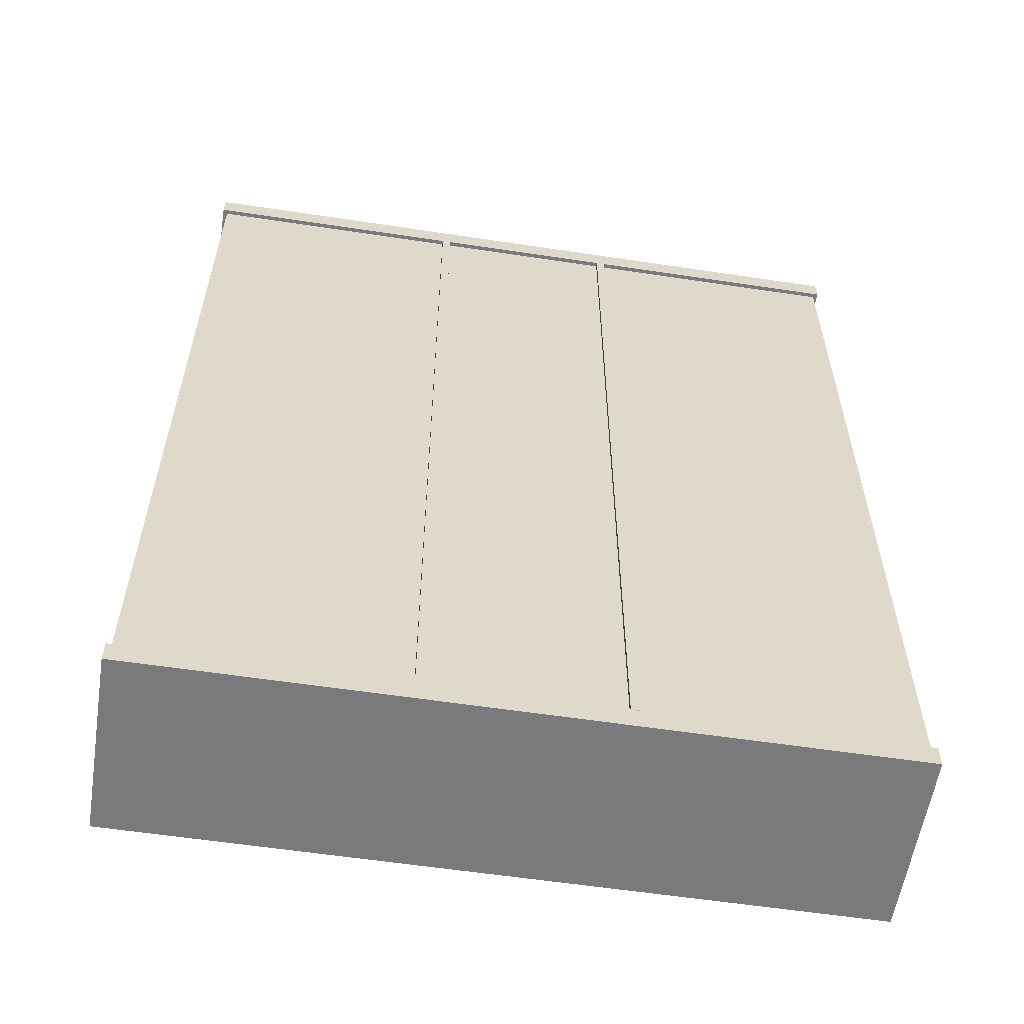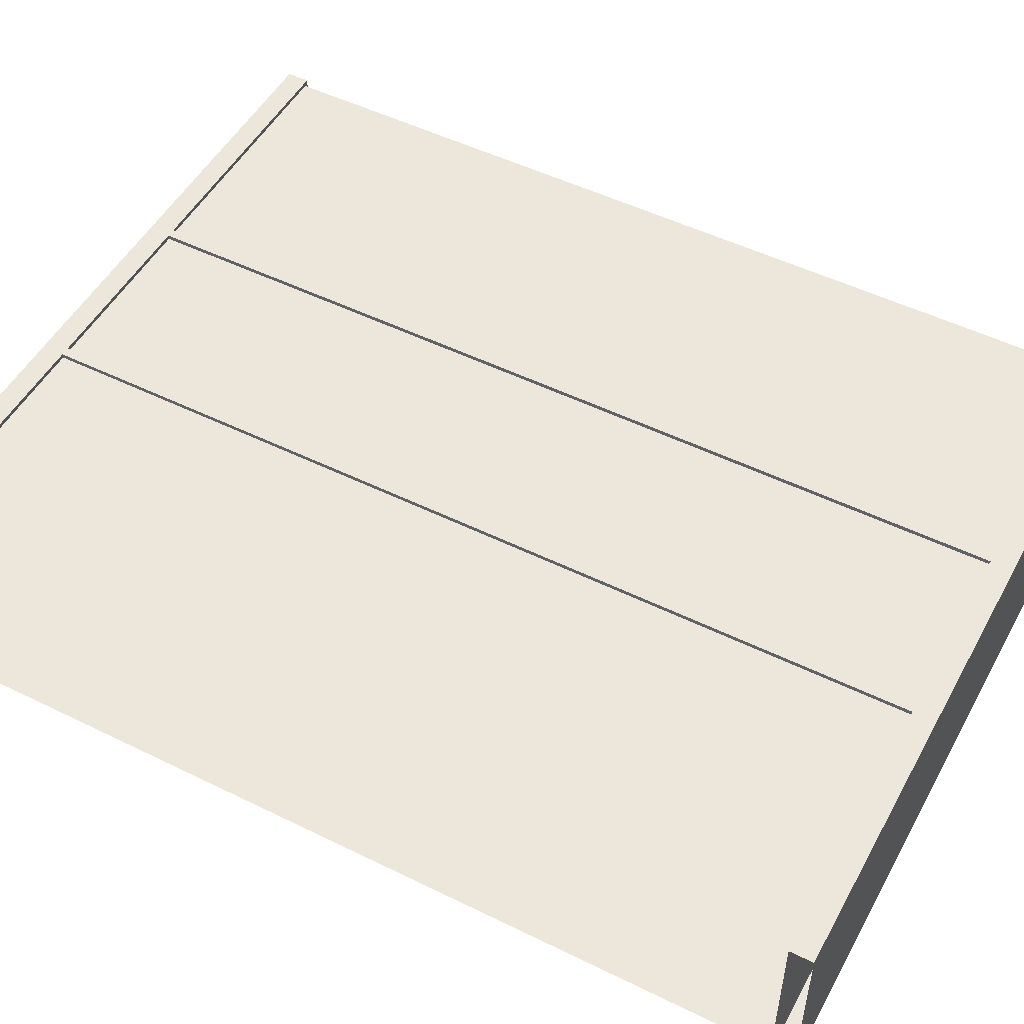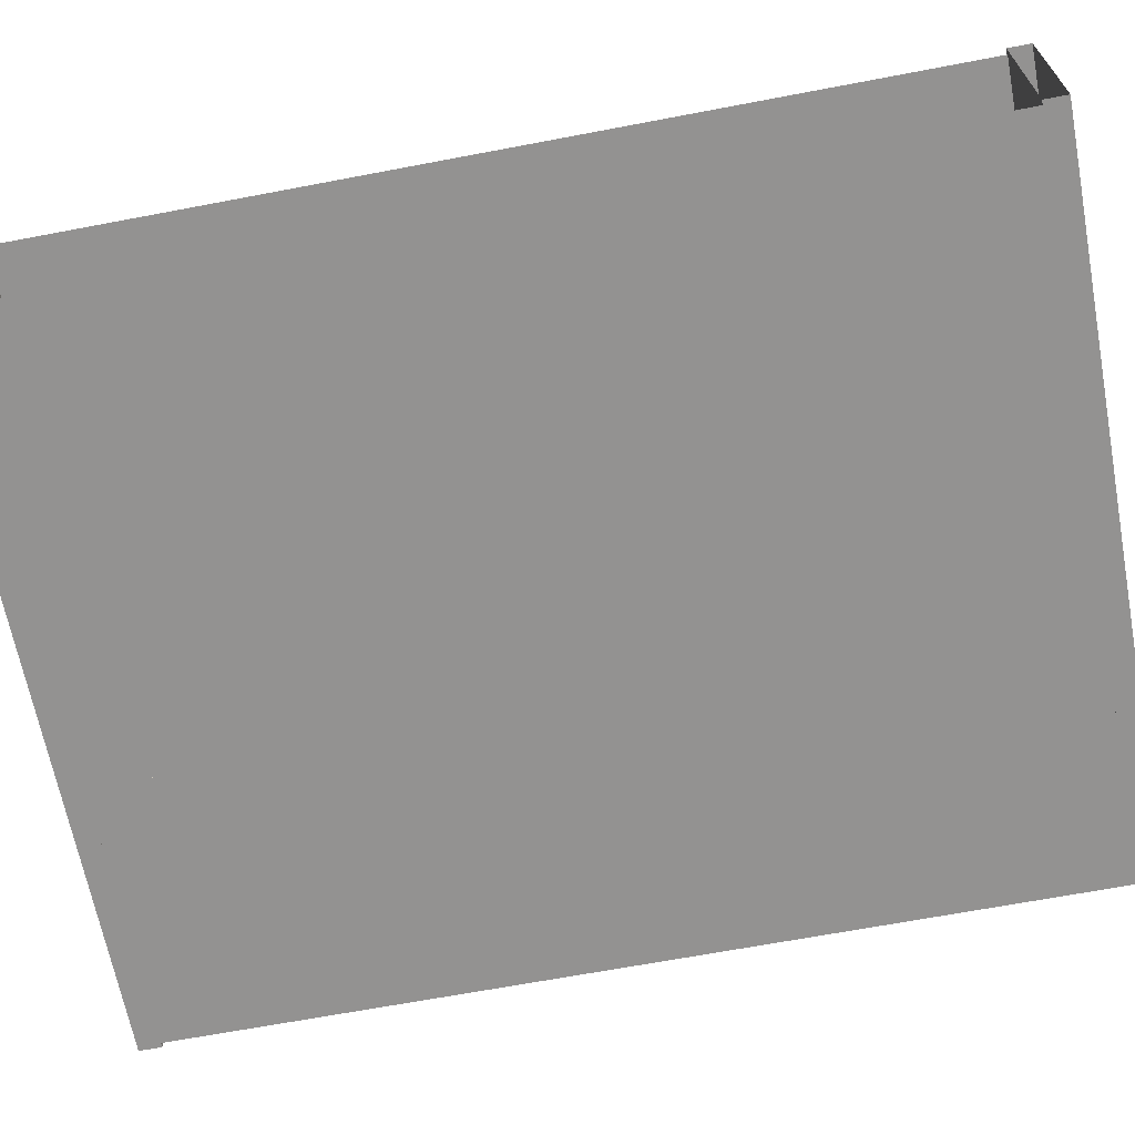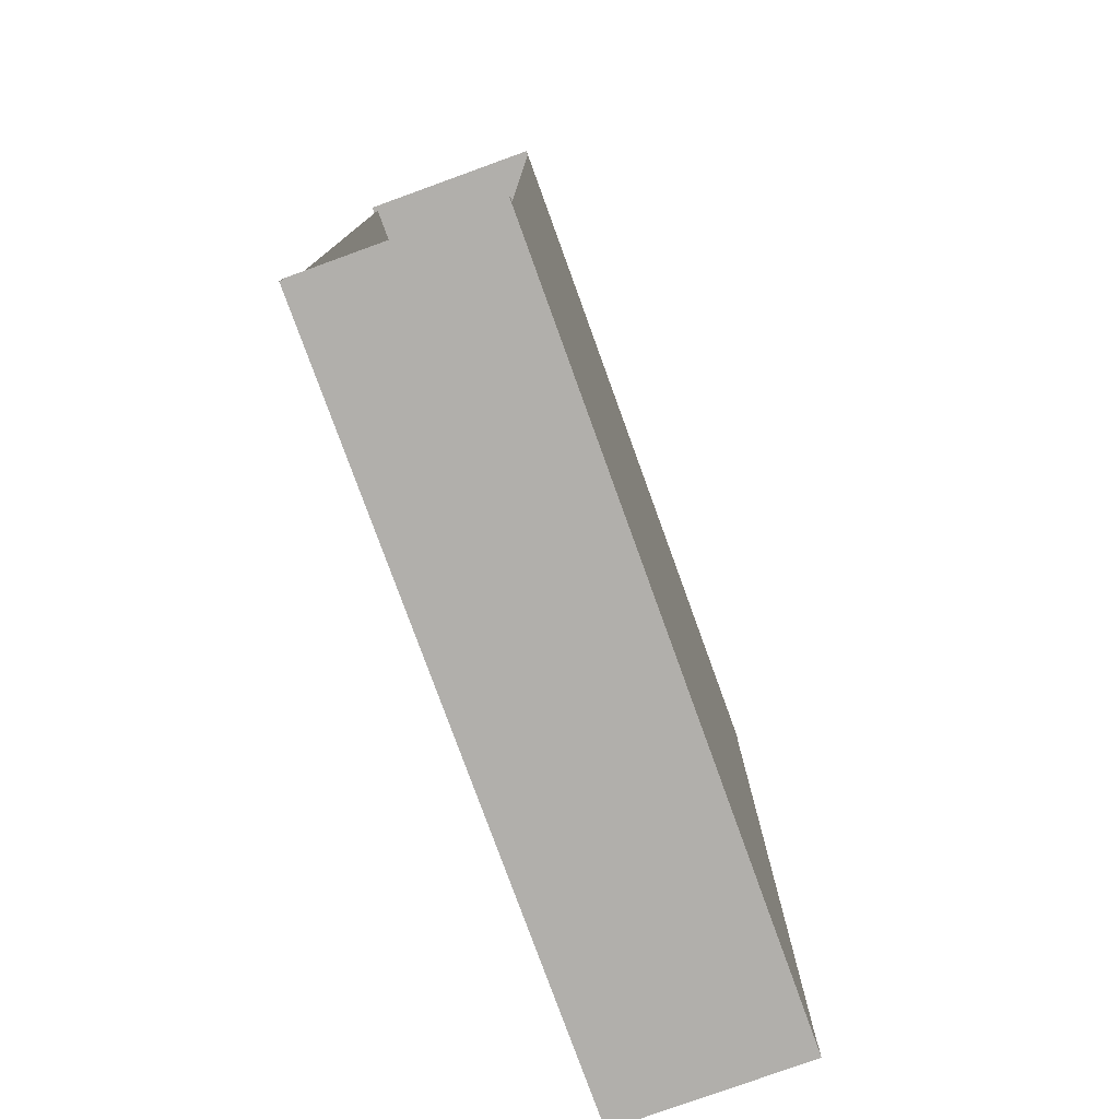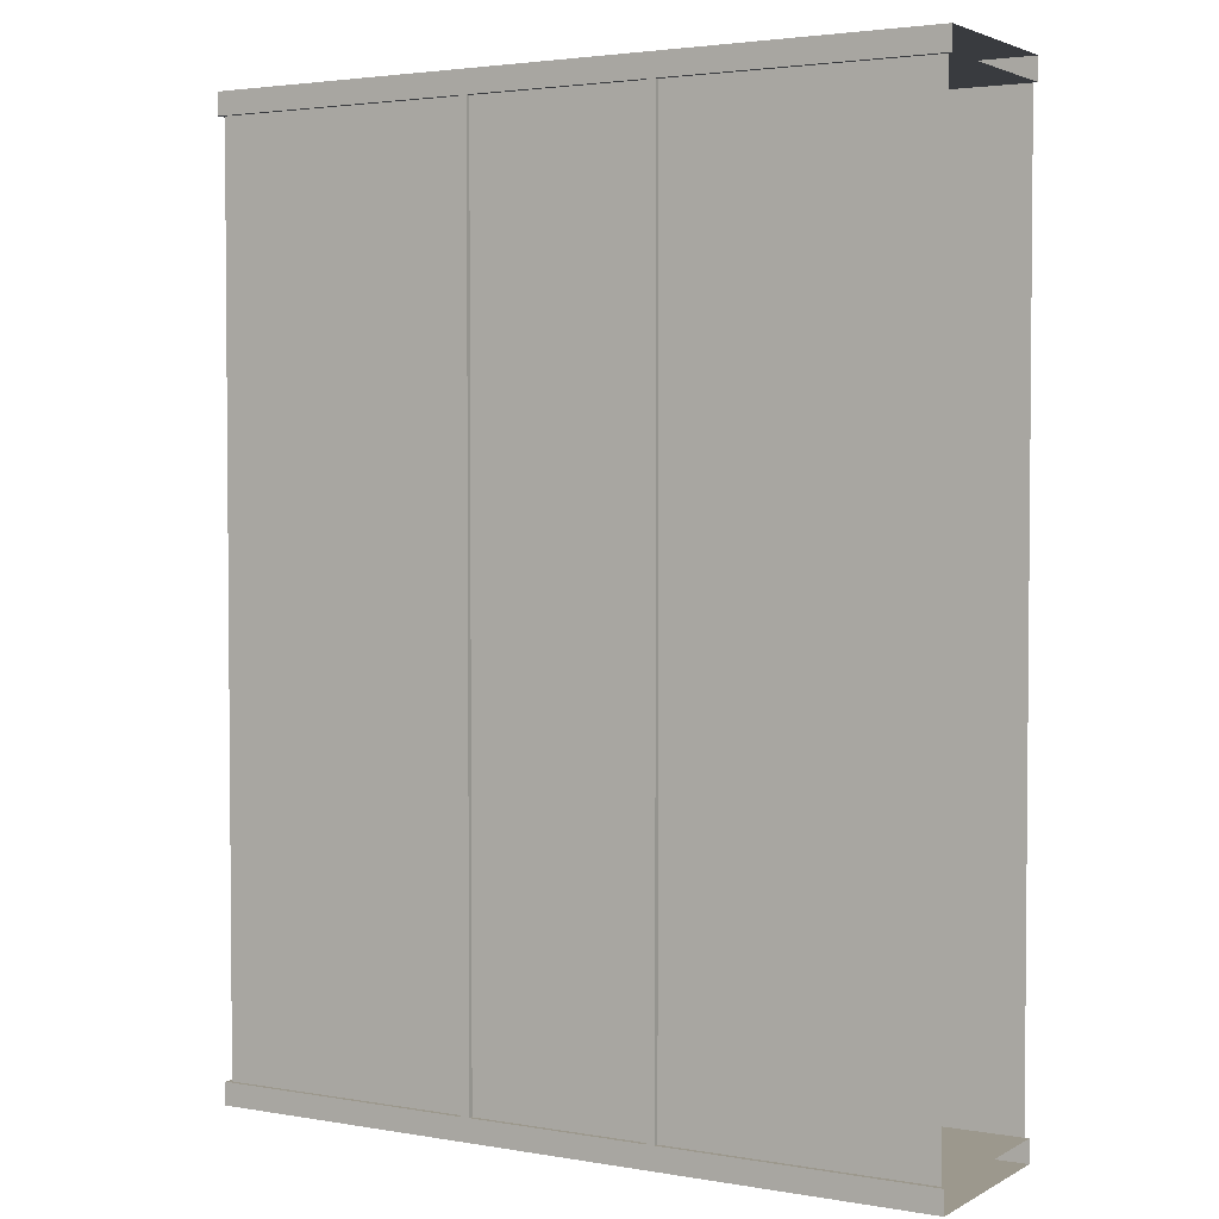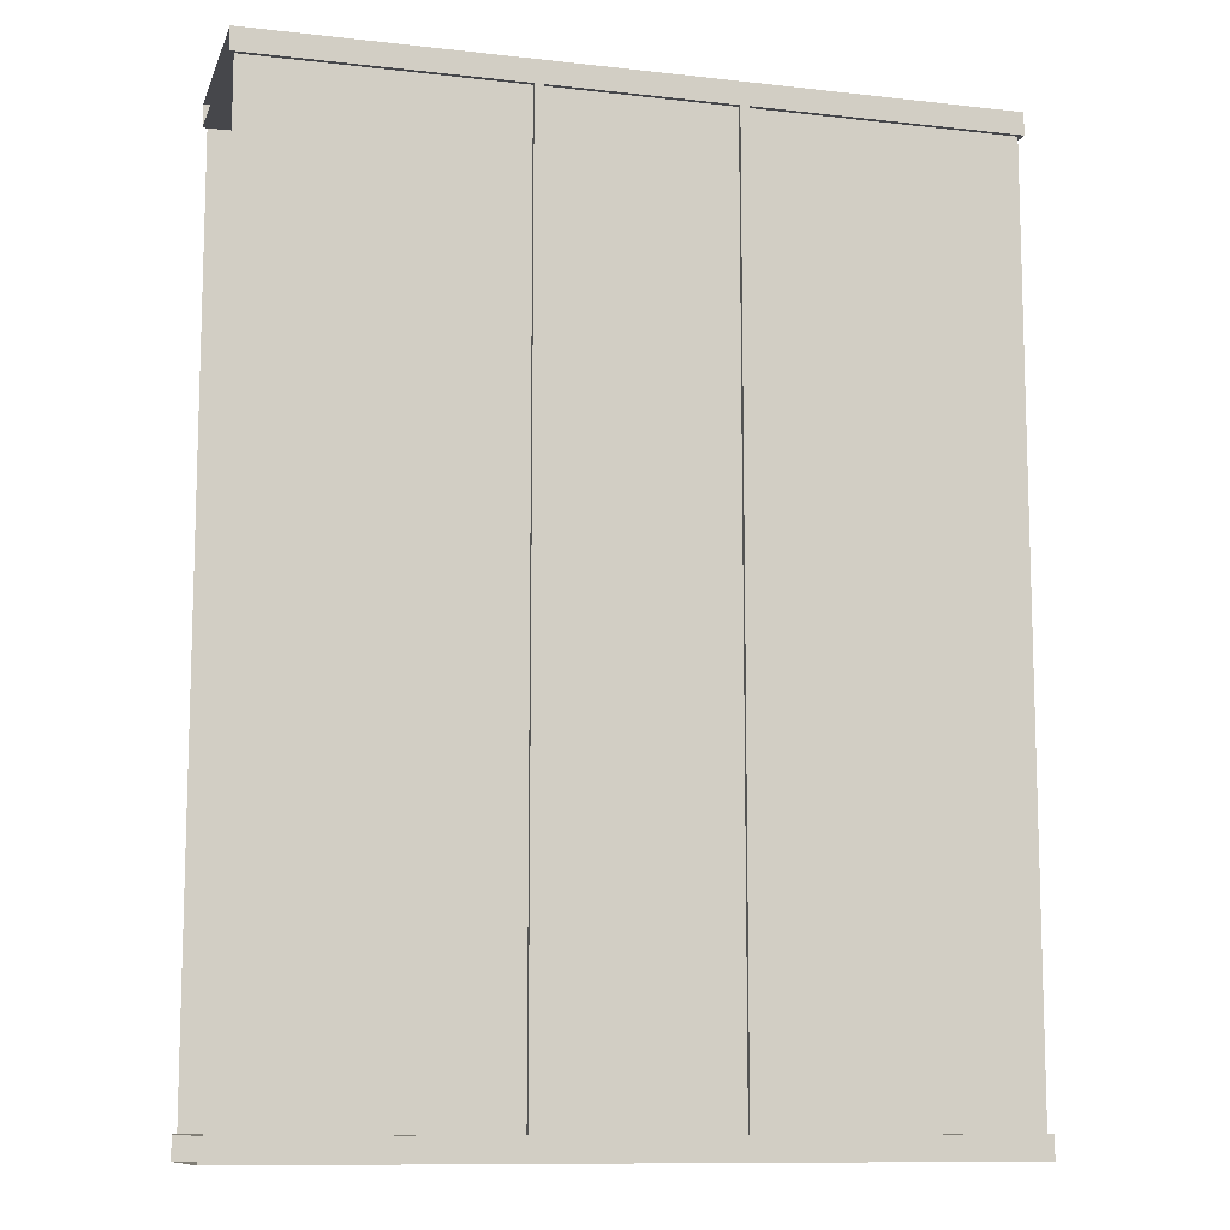
<metadata>
{"format":"obj","ext":"obj","renderer":"f3d","projection":"perspective","resolution":1024,"background":"white","views":[{"elev":-58.2,"azim":-8.9,"up":"+Y"},{"elev":50.9,"azim":118.2,"up":"+Z"},{"elev":-66.4,"azim":-79.2,"up":"+Z"},{"elev":-78.3,"azim":109.9,"up":"+Y"},{"elev":3.0,"azim":30.4,"up":"+Y"},{"elev":-10.7,"azim":-15.7,"up":"+Y"}]}
</metadata>
<code>
o main
v 0.2531 0.8281 -0.3719
v 0.2531 0.8281 -0.5
v 0.2531 0.8125 -0.3719
v 0.2531 0.8125 -0.5
v -0.2531 0.8281 -0.3719
v -0.2531 0.8281 -0.5
v -0.2531 0.8125 -0.3719
v -0.2531 0.8125 -0.5
v 0.2531 0.1875 -0.3719
v 0.2531 0.1875 -0.5
v 0.2531 0.1719 -0.3719
v 0.2531 0.1719 -0.5
v -0.2531 0.1875 -0.3719
v -0.2531 0.1875 -0.5
v -0.2531 0.1719 -0.3719
v -0.2531 0.1719 -0.5
v 0.25 0.8125 -0.375
v 0.25 0.8125 -0.5
v 0.25 0.1875 -0.375
v 0.25 0.1875 -0.5
v -0.25 0.8125 -0.375
v -0.25 0.8125 -0.5
v -0.25 0.1875 -0.375
v -0.25 0.1875 -0.5
f 1 2 6
f 1 6 5
f 4 3 7
f 4 7 8
f 3 1 5
f 3 5 7
f 8 6 2
f 8 2 4
f 9 10 14
f 9 14 13
f 12 11 15
f 12 15 16
f 11 9 13
f 11 13 15
f 16 14 10
f 16 10 12
f 19 17 21
f 19 21 23
f 24 22 18
f 24 18 20
o sideb
v 0.06875 0.8281 -0.3719
v 0.06875 0.8281 -0.5
v 0.06875 0.1719 -0.3719
v 0.06875 0.1719 -0.5
v 0.0625 0.8281 -0.3719
v 0.0625 0.8281 -0.5
v 0.0625 0.1719 -0.3719
v 0.0625 0.1719 -0.5
v 0 0.8281 -0.3719
v 0 0.8281 -0.5
v 0 0.8125 -0.3719
v 0 0.8125 -0.5
v 0.06563 0.8281 -0.3719
v 0.06563 0.8281 -0.5
v 0.06563 0.8125 -0.3719
v 0.06563 0.8125 -0.5
v 0 0.1875 -0.3719
v 0 0.1875 -0.5
v 0 0.1719 -0.3719
v 0 0.1719 -0.5
v 0.06563 0.1875 -0.3719
v 0.06563 0.1875 -0.5
v 0.06563 0.1719 -0.3719
v 0.06563 0.1719 -0.5
v 0 0.8125 -0.375
v 0 0.1875 -0.375
v 0.0625 0.8125 -0.375
v 0.0625 0.8125 -0.5
v 0.0625 0.1875 -0.375
v 0.0625 0.1875 -0.5
f 28 26 25
f 28 25 27
f 31 29 30
f 31 30 32
f 25 26 30
f 25 30 29
f 28 27 31
f 28 31 32
f 27 25 29
f 27 29 31
f 32 30 26
f 32 26 28
f 38 34 33
f 38 33 37
f 39 35 36
f 39 36 40
f 37 33 35
f 37 35 39
f 34 38 40
f 34 40 36
f 46 42 41
f 46 41 45
f 47 43 44
f 47 44 48
f 45 41 43
f 45 43 47
f 42 46 48
f 42 48 44
f 51 49 50
f 51 50 53
f 36 52 54
f 36 54 42
o sidea
v -0.0625 0.8281 -0.3719
v -0.0625 0.8281 -0.5
v -0.0625 0.1719 -0.3719
v -0.0625 0.1719 -0.5
v -0.06875 0.8281 -0.3719
v -0.06875 0.8281 -0.5
v -0.06875 0.1719 -0.3719
v -0.06875 0.1719 -0.5
v 0 0.8281 -0.3719
v 0 0.8281 -0.5
v 0 0.8125 -0.3719
v 0 0.8125 -0.5
v -0.06563 0.8281 -0.3719
v -0.06563 0.8281 -0.5
v -0.06563 0.8125 -0.3719
v -0.06563 0.8125 -0.5
v 0 0.1875 -0.3719
v 0 0.1875 -0.5
v 0 0.1719 -0.3719
v 0 0.1719 -0.5
v -0.06563 0.1875 -0.3719
v -0.06563 0.1875 -0.5
v -0.06563 0.1719 -0.3719
v -0.06563 0.1719 -0.5
v 0 0.8125 -0.375
v 0 0.1875 -0.375
v -0.0625 0.8125 -0.375
v -0.0625 0.8125 -0.5
v -0.0625 0.1875 -0.375
v -0.0625 0.1875 -0.5
f 58 56 55
f 58 55 57
f 61 59 60
f 61 60 62
f 55 56 60
f 55 60 59
f 58 57 61
f 58 61 62
f 57 55 59
f 57 59 61
f 62 60 56
f 62 56 58
f 63 64 68
f 63 68 67
f 66 65 69
f 66 69 70
f 65 63 67
f 65 67 69
f 70 68 64
f 70 64 66
f 71 72 76
f 71 76 75
f 74 73 77
f 74 77 78
f 73 71 75
f 73 75 77
f 78 76 72
f 78 72 74
f 80 79 81
f 80 81 83
f 84 82 66
f 84 66 72

</code>
